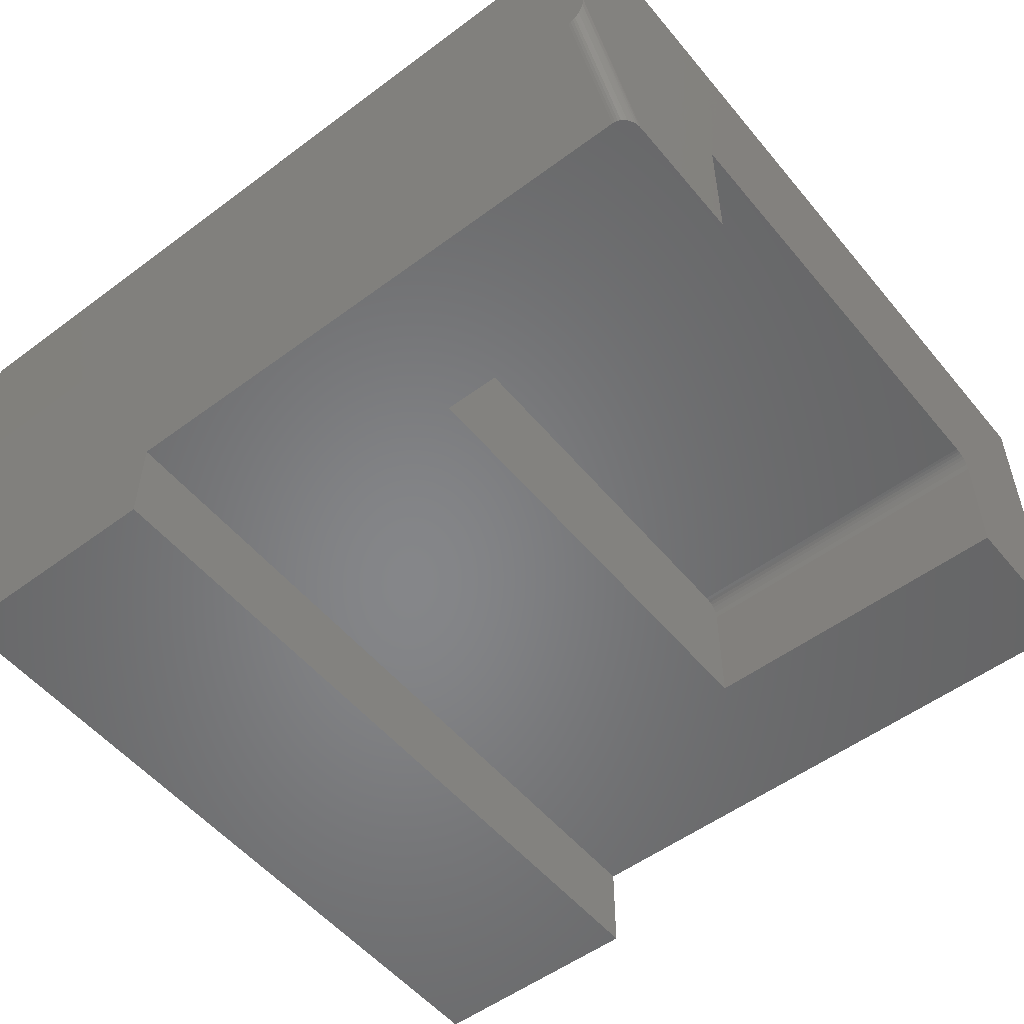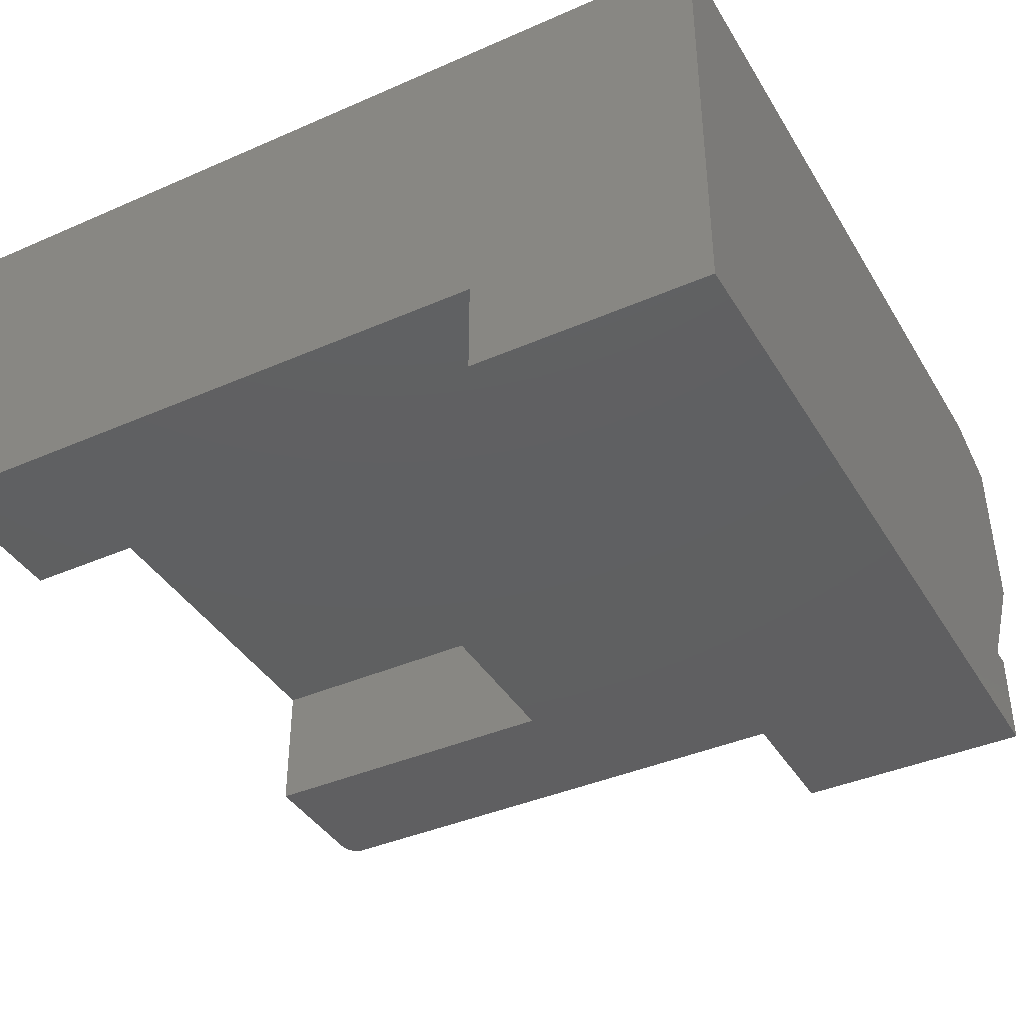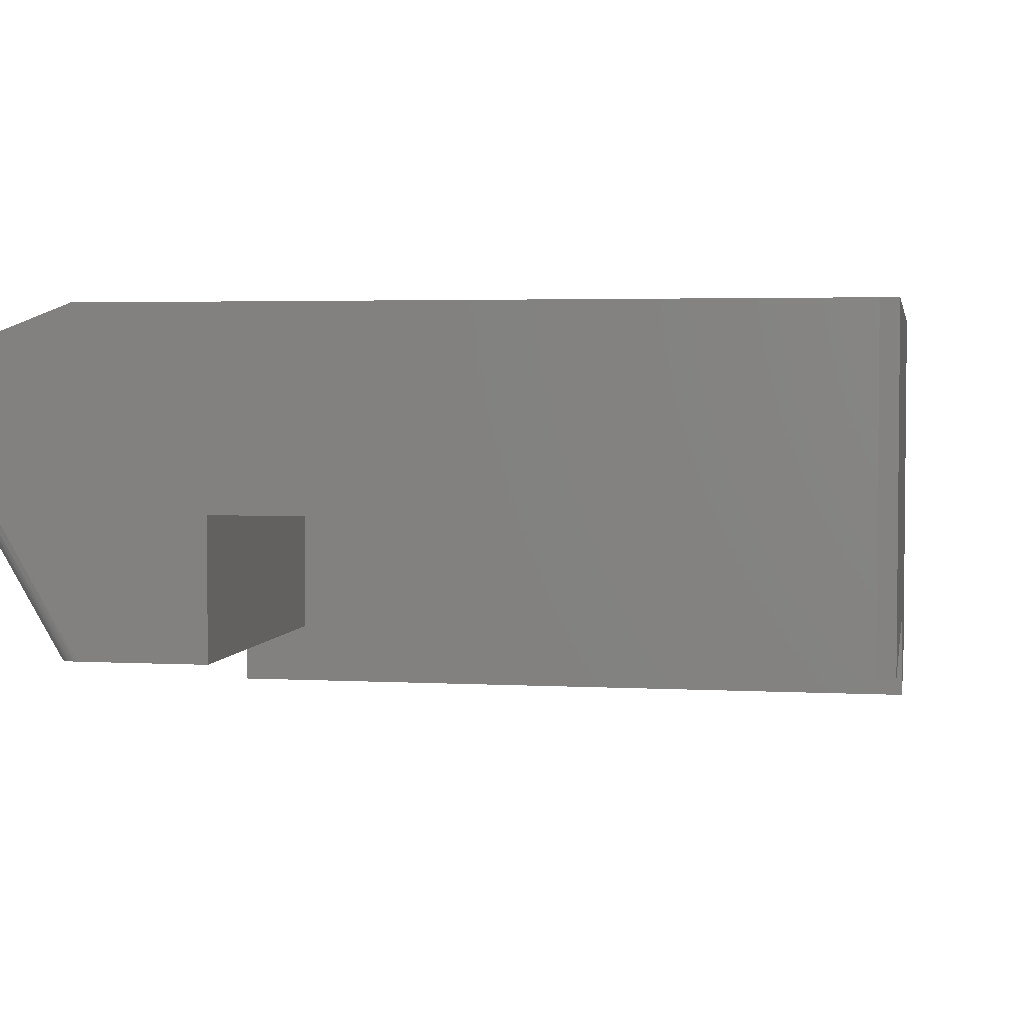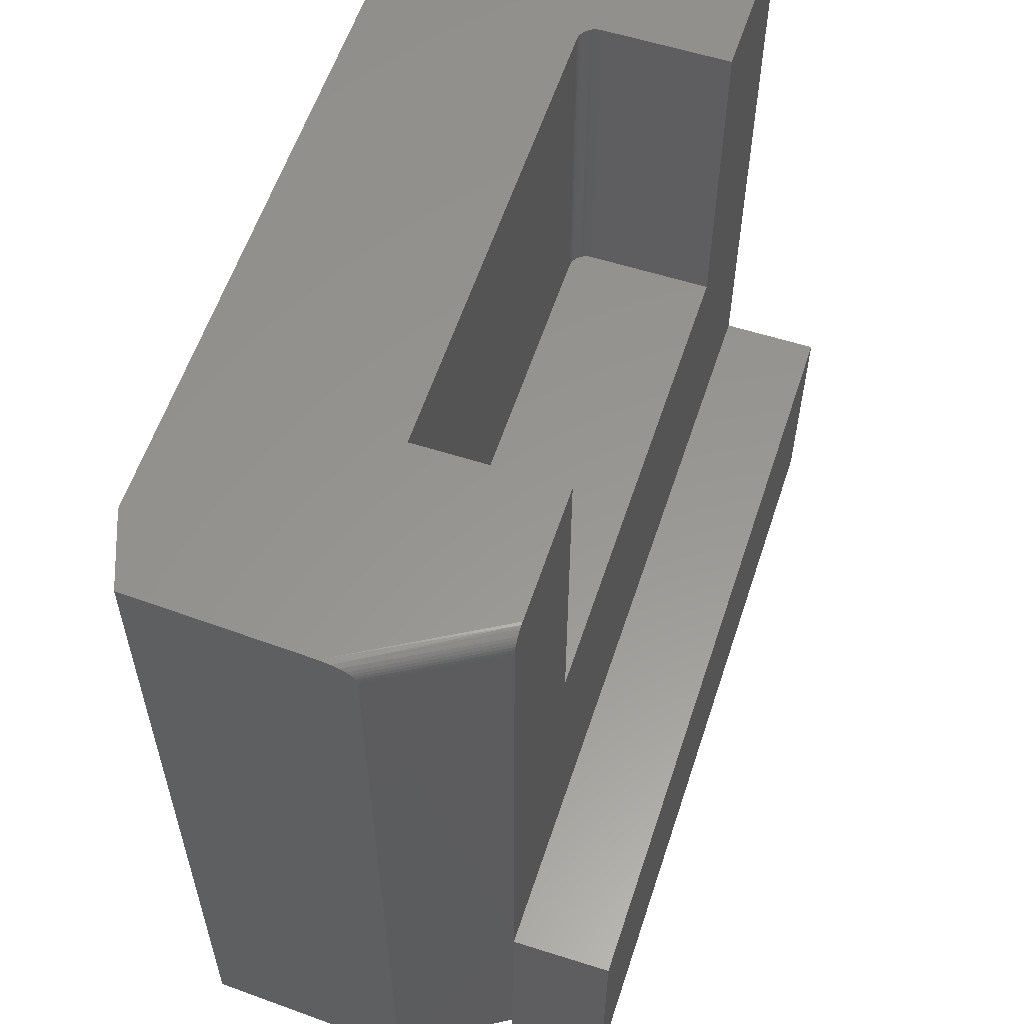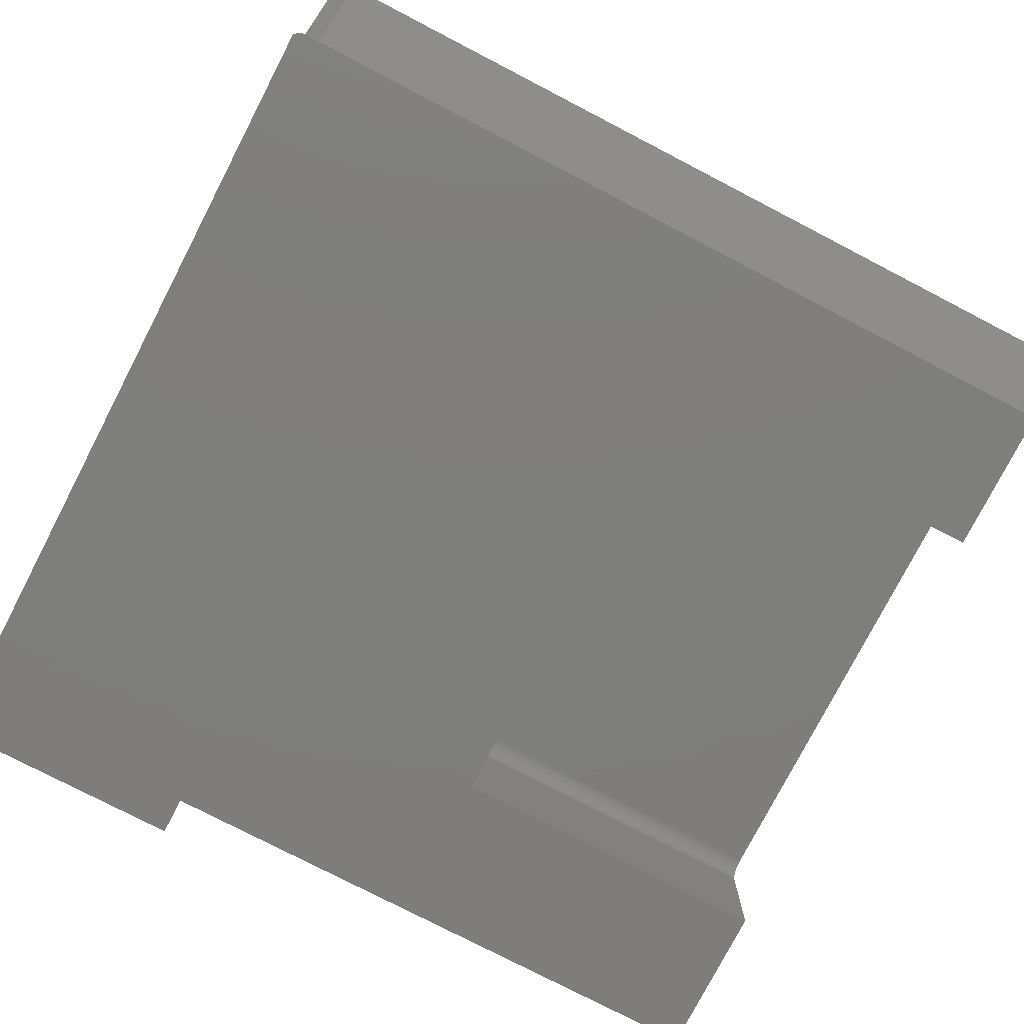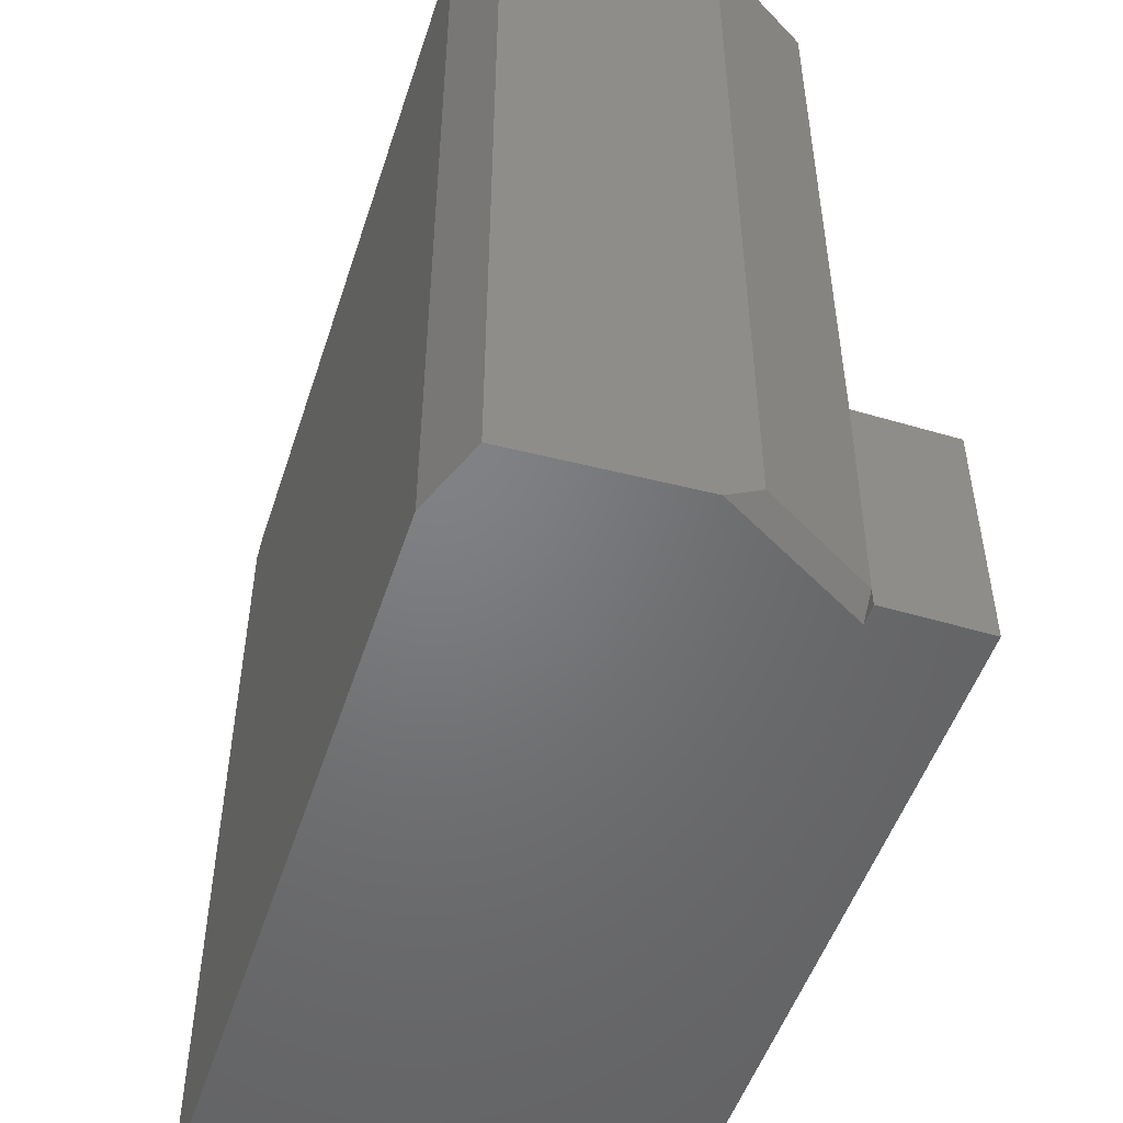
<metadata>
{"format":"stl","ext":"stl","renderer":"f3d","projection":"perspective","resolution":1024,"background":"white","views":[{"elev":-53.1,"azim":128.6,"up":"+Z"},{"elev":-39.9,"azim":-61.6,"up":"+Z"},{"elev":3.4,"azim":-169.6,"up":"+Z"},{"elev":58.3,"azim":108.2,"up":"+Y"},{"elev":-77.8,"azim":62.6,"up":"+Z"},{"elev":-50.6,"azim":72.1,"up":"+Y"}]}
</metadata>
<code>
# stl→obj: 64 verts, 124 faces
v 0.1406 -0.2969 0.1087
v 0.5625 -0.2969 0
v 0.1406 -0.2969 -2.583e-17
v 0.1452 -0.2969 0.1198
v 0.1476 -0.2969 0.1217
v 0.1503 -0.2969 0.1232
v 0.1532 -0.2969 0.124
v 0.1562 -0.2969 0.1243
v 0.5625 -0.2969 0.1243
v 0.1409 -0.2969 0.1118
v 0.1418 -0.2969 0.1147
v 0.1433 -0.2969 0.1174
v 0.1562 0 0.1243
v 0.5625 -1.233e-32 0.1243
v 0.1406 0 -8.611e-18
v 0.1406 0 0.1087
v 0.01562 0 -9.568e-19
v 0.7421 0 0.2763
v 0.7487 0 0.1236
v 0.6766 0 -4.143e-17
v 0.5625 0 -3.444e-17
v 0.01562 0 0.3
v 0.6789 0 0.3
v 0.1532 0 0.124
v 0.1503 0 0.1232
v 0.1476 0 0.1217
v 0.1452 0 0.1198
v 0.1433 0 0.1174
v 0.1418 0 0.1147
v 0.1409 0 0.1118
v 0.6938 -0.01078 -4.249e-17
v 0.6945 -0.01318 -4.253e-17
v 0.6947 -0.01562 -4.254e-17
v 0.6953 -0.5391 -5.551e-17
v 5.262e-18 -0.5391 1.388e-17
v 0.6849 -0.001718 -4.194e-17
v 0.6795 -0.0001992 -4.161e-17
v 0.6823 -0.0007775 -4.178e-17
v 0.6873 -0.002997 -4.209e-17
v 0.6894 -0.004583 -4.222e-17
v 0.6913 -0.006438 -4.233e-17
v 0.6928 -0.008521 -4.242e-17
v 0 -0.007812 0
v 1.837e-17 -0.75 0.3
v 0.6789 -0.75 0.3
v 0 -0.007812 0.3
v -5.262e-18 -0.75 -0.08594
v 0 -0.5391 -0.08594
v 0.6953 -0.75 -0.08594
v 0.6953 -0.75 0.001891
v 0.6778 -0.75 0.001891
v 0.7487 -0.75 0.1236
v 0.7421 -0.75 0.2763
v 0.6953 -0.5391 -0.08594
v 0.6953 -0.7344 0.001891
v 0.75 -0.01562 0.09474
v 0.75 -0.7344 0.09474
v 0.75 -0.01318 0.09509
v 0.7492 -0.0009167 0.1139
v 0.7499 -0.01081 0.09614
v 0.7499 -0.008604 0.09781
v 0.7498 -0.006579 0.1001
v 0.7496 -0.004763 0.1029
v 0.7494 -0.002496 0.1079
f 1 2 3
f 4 5 6
f 4 6 7
f 4 7 8
f 9 2 1
f 9 1 10
f 9 10 11
f 9 11 12
f 9 12 4
f 9 4 8
f 8 13 9
f 9 13 14
f 15 16 3
f 3 16 1
f 15 17 16
f 14 13 18
f 14 18 19
f 14 19 20
f 14 20 21
f 22 23 18
f 22 18 13
f 22 13 24
f 22 24 25
f 22 25 26
f 22 26 27
f 22 27 28
f 22 28 29
f 22 29 30
f 22 30 16
f 22 16 17
f 27 12 28
f 28 12 11
f 28 11 29
f 29 11 10
f 29 10 30
f 30 10 1
f 30 1 16
f 12 27 4
f 4 27 26
f 4 26 5
f 5 26 25
f 5 25 6
f 6 25 24
f 6 24 7
f 7 24 13
f 7 13 8
f 2 21 31
f 2 31 32
f 2 32 33
f 2 33 34
f 2 34 35
f 2 35 3
f 36 21 20
f 36 20 37
f 36 37 38
f 21 36 39
f 21 39 40
f 21 40 41
f 21 41 42
f 21 42 31
f 3 35 15
f 15 35 43
f 15 43 17
f 14 21 9
f 9 21 2
f 44 45 46
f 46 45 23
f 46 23 22
f 46 43 44
f 44 43 35
f 44 35 47
f 47 35 48
f 47 49 50
f 47 50 51
f 47 51 52
f 47 52 53
f 47 53 45
f 47 45 44
f 48 54 47
f 47 54 49
f 50 49 55
f 55 49 54
f 55 54 34
f 51 50 55
f 48 35 54
f 54 35 34
f 33 56 34
f 34 56 57
f 34 57 55
f 51 55 52
f 52 55 57
f 46 22 43
f 43 22 17
f 19 18 58
f 57 53 52
f 59 19 58
f 59 58 60
f 59 60 61
f 59 61 62
f 59 62 63
f 59 63 64
f 53 57 18
f 18 57 56
f 18 56 58
f 19 37 20
f 19 59 37
f 37 59 38
f 36 38 59
f 59 64 36
f 36 64 39
f 39 64 63
f 39 63 40
f 40 63 62
f 40 62 41
f 41 62 61
f 41 61 42
f 42 61 60
f 56 33 58
f 58 33 32
f 58 32 60
f 60 32 31
f 60 31 42
f 18 23 53
f 53 23 45

</code>
